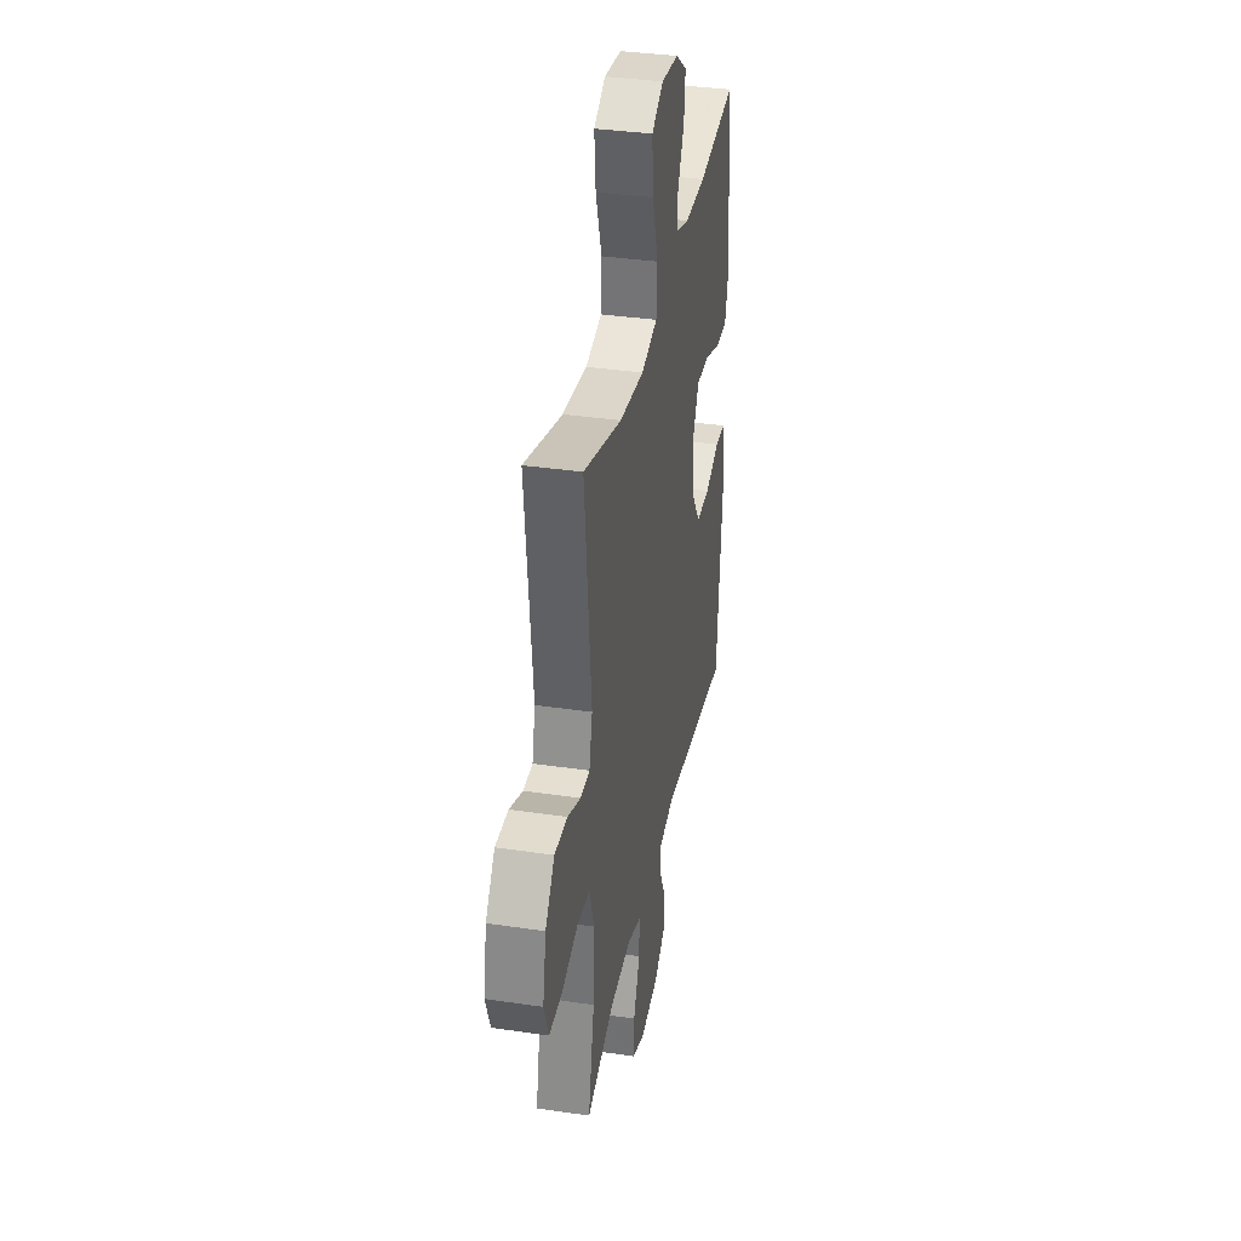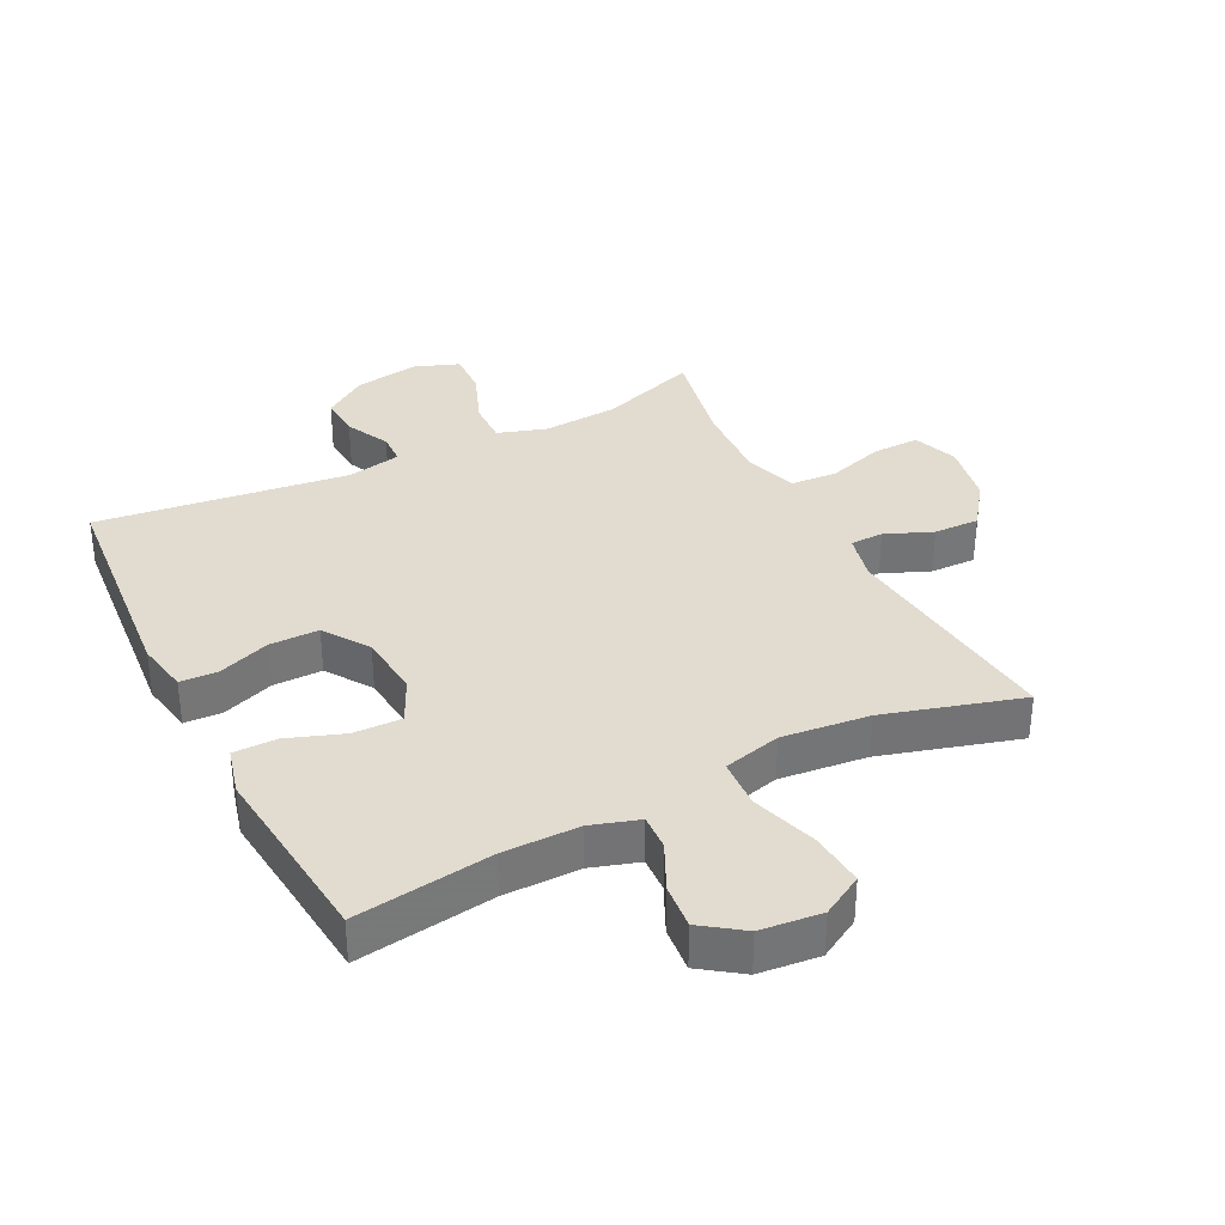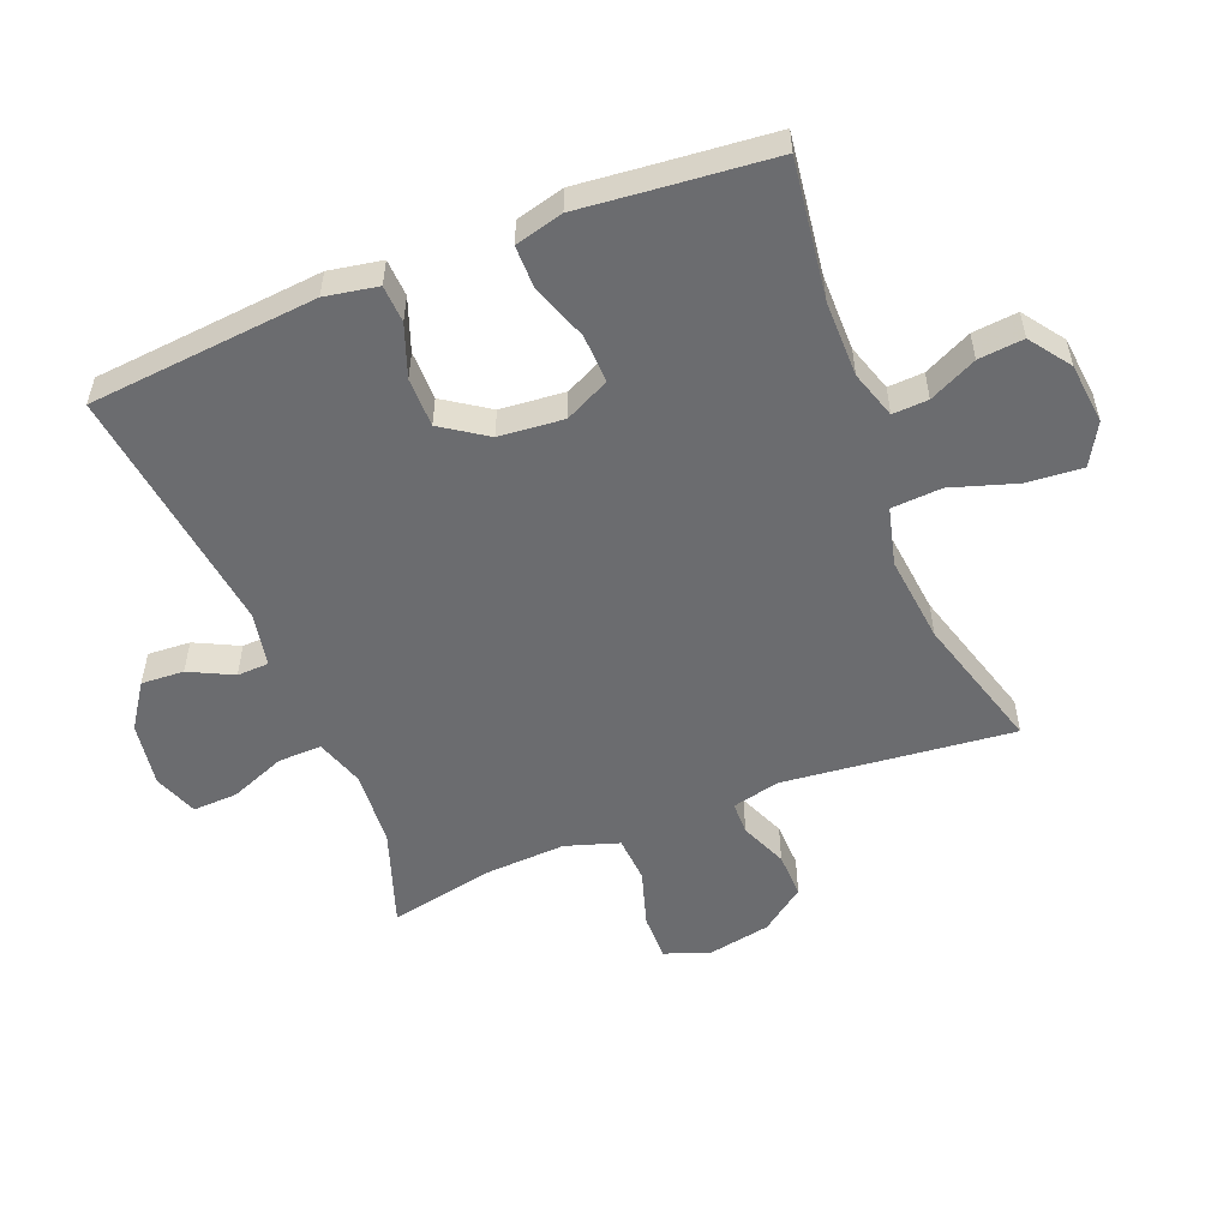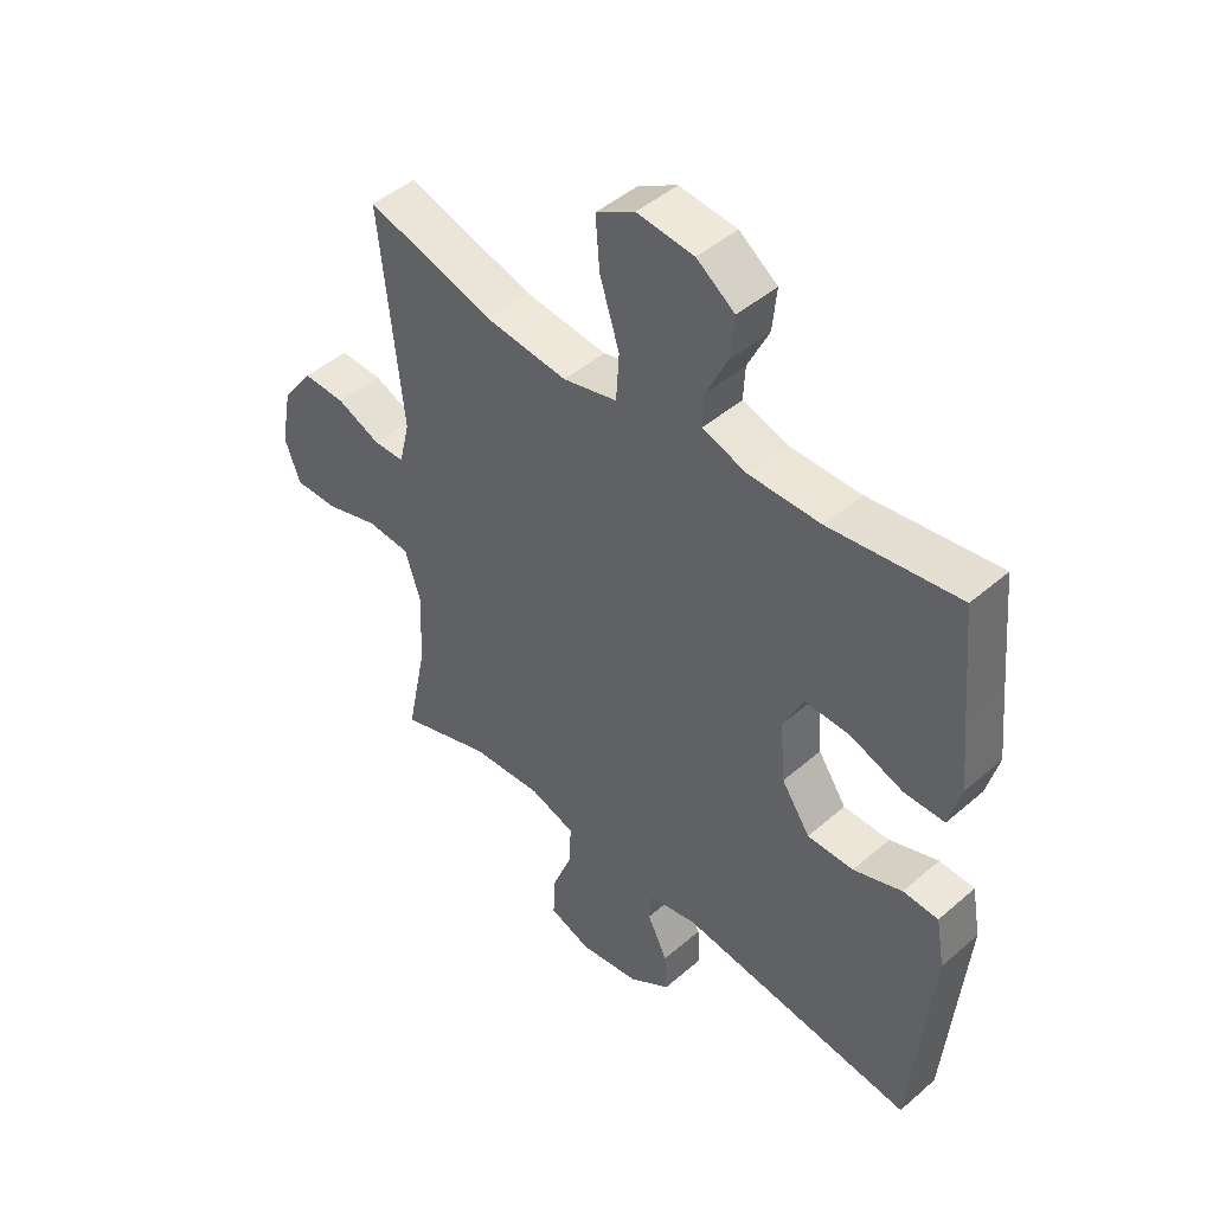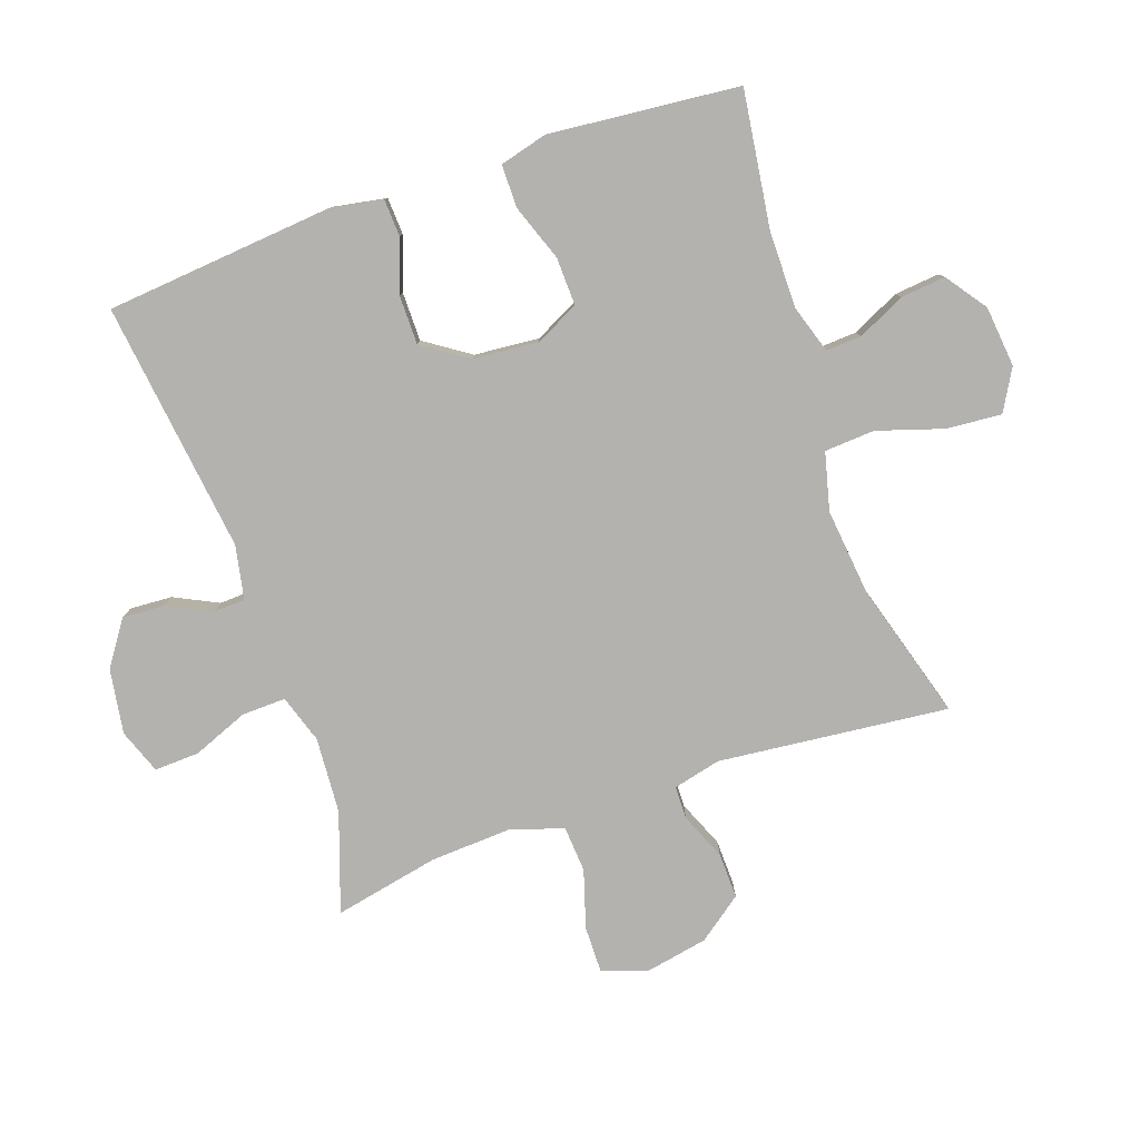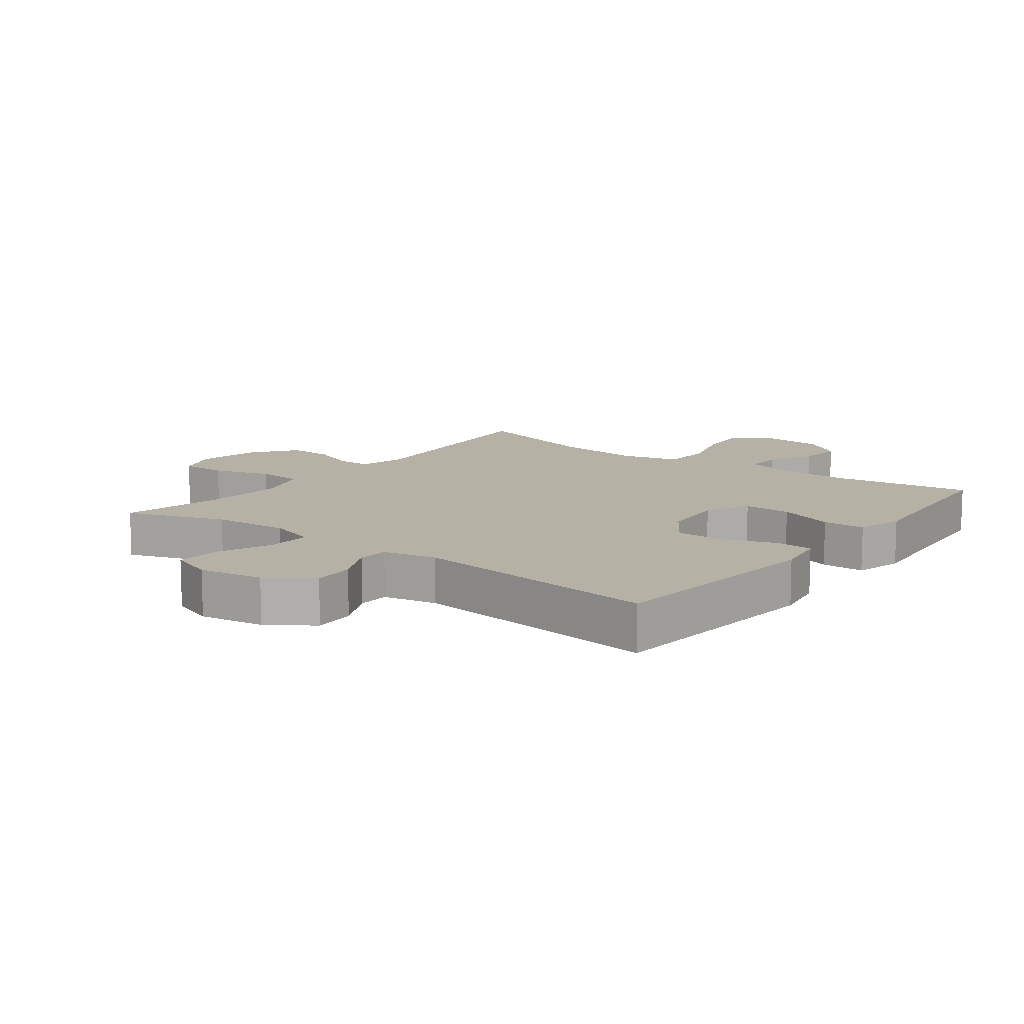
<metadata>
{"format":"obj","ext":"obj","renderer":"f3d","projection":"perspective","resolution":1024,"background":"white","views":[{"elev":35.6,"azim":101.1,"up":"+Z"},{"elev":34.5,"azim":-27.0,"up":"+Y"},{"elev":-53.7,"azim":-68.3,"up":"+Y"},{"elev":46.2,"azim":-134.6,"up":"+Z"},{"elev":-79.7,"azim":-70.8,"up":"+Y"},{"elev":11.8,"azim":-142.8,"up":"+Y"}]}
</metadata>
<code>
v 0.5 0.07 0.5
v 0.462 0.07 0.137
v 0.48 0.07 0.062
v 0.532 0.07 0.061
v 0.606 0.07 0.092
v 0.678 0.07 0.094
v 0.73 0.07 0.024
v 0.749 0.07 -0.076
v 0.723 0.07 -0.146
v 0.65 0.07 -0.145
v 0.559 0.07 -0.117
v 0.486 0.07 -0.122
v 0.459 0.07 -0.206
v 0.466 0.07 -0.334
v 0.5 0.07 -0.5
v 0.344 0.07 -0.446
v 0.224 0.07 -0.438
v 0.148 0.07 -0.463
v 0.15 0.07 -0.532
v 0.185 0.07 -0.62
v 0.188 0.07 -0.691
v 0.118 0.07 -0.717
v 0.016 0.07 -0.701
v -0.054 0.07 -0.653
v -0.05 0.07 -0.586
v -0.016 0.07 -0.517
v -0.018 0.07 -0.467
v -0.103 0.07 -0.45
v -0.5 0.07 -0.5
v -0.533 0.07 -0.14
v -0.518 0.07 -0.057
v -0.459 0.07 -0.054
v -0.377 0.07 -0.084
v -0.299 0.07 -0.084
v -0.251 0.07 -0.013
v -0.242 0.07 0.089
v -0.276 0.07 0.159
v -0.352 0.07 0.157
v -0.441 0.07 0.125
v -0.509 0.07 0.125
v -0.529 0.07 0.201
v -0.517 0.07 0.321
v -0.5 0.07 0.5
v -0.283 0.07 0.47
v -0.163 0.07 0.47
v -0.088 0.07 0.494
v -0.091 0.07 0.55
v -0.127 0.07 0.625
v -0.134 0.07 0.696
v -0.07 0.07 0.742
v 0.026 0.07 0.752
v 0.091 0.07 0.715
v 0.084 0.07 0.628
v 0.051 0.07 0.524
v 0.056 0.07 0.445
v 0.147 0.07 0.422
v 0.285 0.07 0.437
v 0.5 0 0.5
v 0.462 0 0.137
v 0.48 0 0.062
v 0.532 0 0.061
v 0.606 0 0.092
v 0.678 0 0.094
v 0.73 0 0.024
v 0.749 0 -0.076
v 0.723 0 -0.146
v 0.65 0 -0.145
v 0.559 0 -0.117
v 0.486 0 -0.122
v 0.459 0 -0.206
v 0.466 0 -0.334
v 0.5 0 -0.5
v 0.344 0 -0.446
v 0.224 0 -0.438
v 0.148 0 -0.463
v 0.15 0 -0.532
v 0.185 0 -0.62
v 0.188 0 -0.691
v 0.118 0 -0.717
v 0.016 0 -0.701
v -0.054 0 -0.653
v -0.05 0 -0.586
v -0.016 0 -0.517
v -0.018 0 -0.467
v -0.103 0 -0.45
v -0.5 0 -0.5
v -0.533 0 -0.14
v -0.518 0 -0.057
v -0.459 0 -0.054
v -0.377 0 -0.084
v -0.299 0 -0.084
v -0.251 0 -0.013
v -0.242 0 0.089
v -0.276 0 0.159
v -0.352 0 0.157
v -0.441 0 0.125
v -0.509 0 0.125
v -0.529 0 0.201
v -0.517 0 0.321
v -0.5 0 0.5
v -0.283 0 0.47
v -0.163 0 0.47
v -0.088 0 0.494
v -0.091 0 0.55
v -0.127 0 0.625
v -0.134 0 0.696
v -0.07 0 0.742
v 0.026 0 0.752
v 0.091 0 0.715
v 0.084 0 0.628
v 0.051 0 0.524
v 0.056 0 0.445
v 0.147 0 0.422
v 0.285 0 0.437
f 52 53 54
f 51 52 54
f 50 51 54
f 49 50 54
f 48 49 54
f 47 48 54
f 46 47 54 55
f 45 46 55
f 44 45 55 56
f 42 43 44
f 42 44 56
f 41 42 56
f 40 41 56
f 39 40 56
f 38 39 56
f 31 32 33
f 30 31 33
f 29 30 33
f 28 29 33
f 27 28 33 34
f 24 25 26
f 23 24 26
f 22 23 26
f 21 22 26
f 20 21 26
f 19 20 26
f 18 19 26 27
f 27 34 35
f 18 27 35
f 17 18 35
f 14 15 16
f 17 35 36
f 16 17 36
f 14 16 36
f 13 14 36
f 9 10 11
f 8 9 11
f 7 8 11
f 6 7 11
f 5 6 11
f 4 5 11
f 3 4 11 12
f 57 1 2
f 13 36 37
f 12 13 37
f 3 12 37
f 2 3 37
f 57 2 37
f 37 38 56 57
f 111 110 109
f 111 109 108
f 111 108 107
f 111 107 106
f 111 106 105
f 111 105 104
f 112 111 104 103
f 112 103 102
f 113 112 102 101
f 101 100 99
f 113 101 99
f 113 99 98
f 113 98 97
f 113 97 96
f 113 96 95
f 90 89 88
f 90 88 87
f 90 87 86
f 90 86 85
f 91 90 85 84
f 83 82 81
f 83 81 80
f 83 80 79
f 83 79 78
f 83 78 77
f 83 77 76
f 84 83 76 75
f 92 91 84
f 92 84 75
f 92 75 74
f 73 72 71
f 93 92 74
f 93 74 73
f 93 73 71
f 93 71 70
f 68 67 66
f 68 66 65
f 68 65 64
f 68 64 63
f 68 63 62
f 68 62 61
f 69 68 61 60
f 59 58 114
f 94 93 70
f 94 70 69
f 94 69 60
f 94 60 59
f 94 59 114
f 114 113 95 94
f 1 58 59 2
f 2 59 60 3
f 3 60 61 4
f 4 61 62 5
f 5 62 63 6
f 6 63 64 7
f 7 64 65 8
f 8 65 66 9
f 9 66 67 10
f 10 67 68 11
f 11 68 69 12
f 12 69 70 13
f 13 70 71 14
f 14 71 72 15
f 15 72 73 16
f 16 73 74 17
f 17 74 75 18
f 18 75 76 19
f 19 76 77 20
f 20 77 78 21
f 21 78 79 22
f 22 79 80 23
f 23 80 81 24
f 24 81 82 25
f 25 82 83 26
f 26 83 84 27
f 27 84 85 28
f 28 85 86 29
f 29 86 87 30
f 30 87 88 31
f 31 88 89 32
f 32 89 90 33
f 33 90 91 34
f 34 91 92 35
f 35 92 93 36
f 36 93 94 37
f 37 94 95 38
f 38 95 96 39
f 39 96 97 40
f 40 97 98 41
f 41 98 99 42
f 42 99 100 43
f 43 100 101 44
f 44 101 102 45
f 45 102 103 46
f 46 103 104 47
f 47 104 105 48
f 48 105 106 49
f 49 106 107 50
f 50 107 108 51
f 51 108 109 52
f 52 109 110 53
f 53 110 111 54
f 54 111 112 55
f 55 112 113 56
f 56 113 114 57
f 57 114 58 1

</code>
